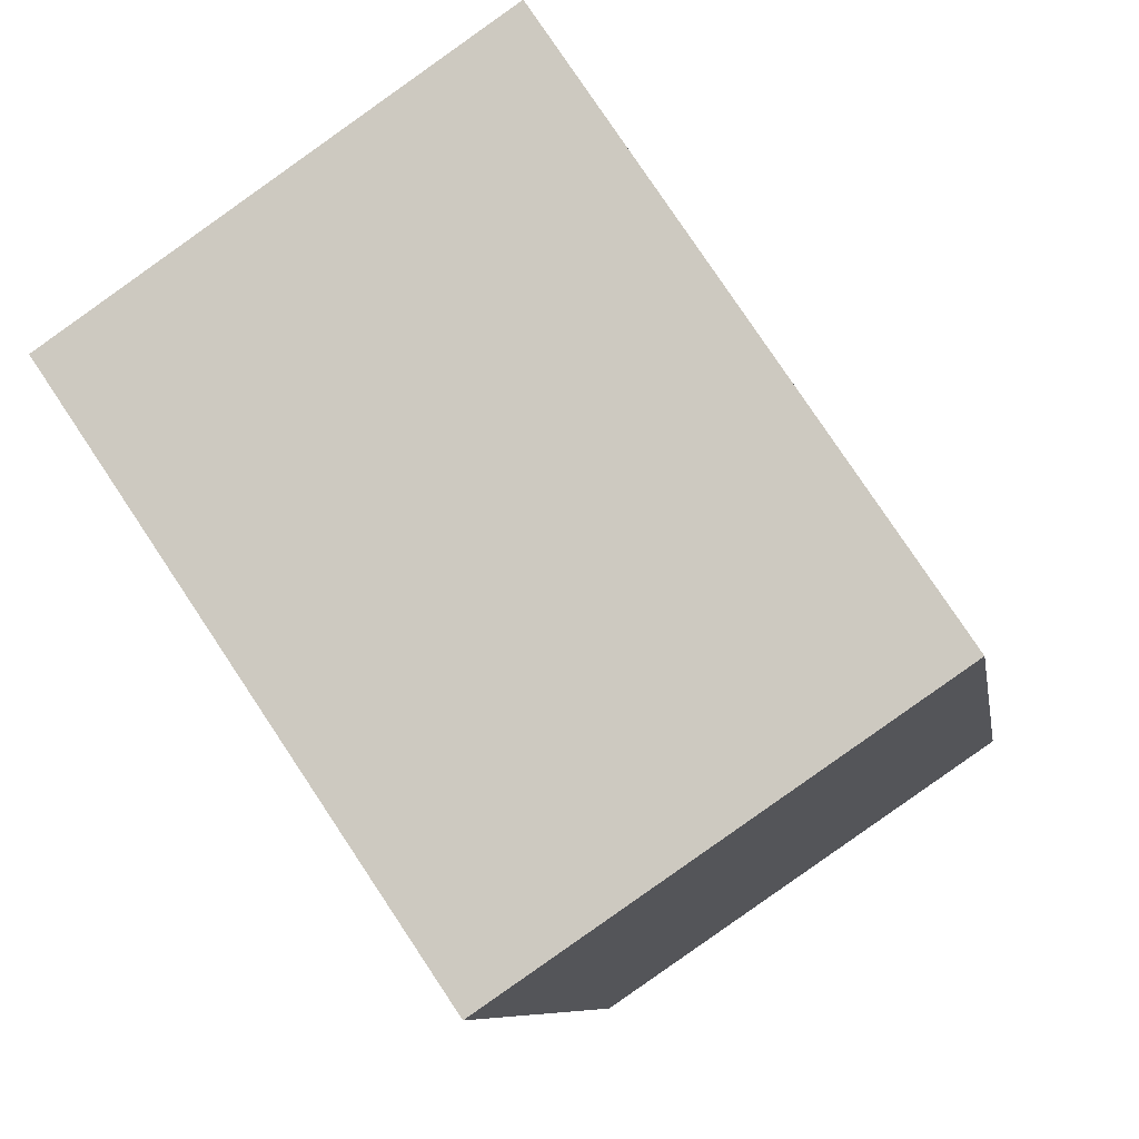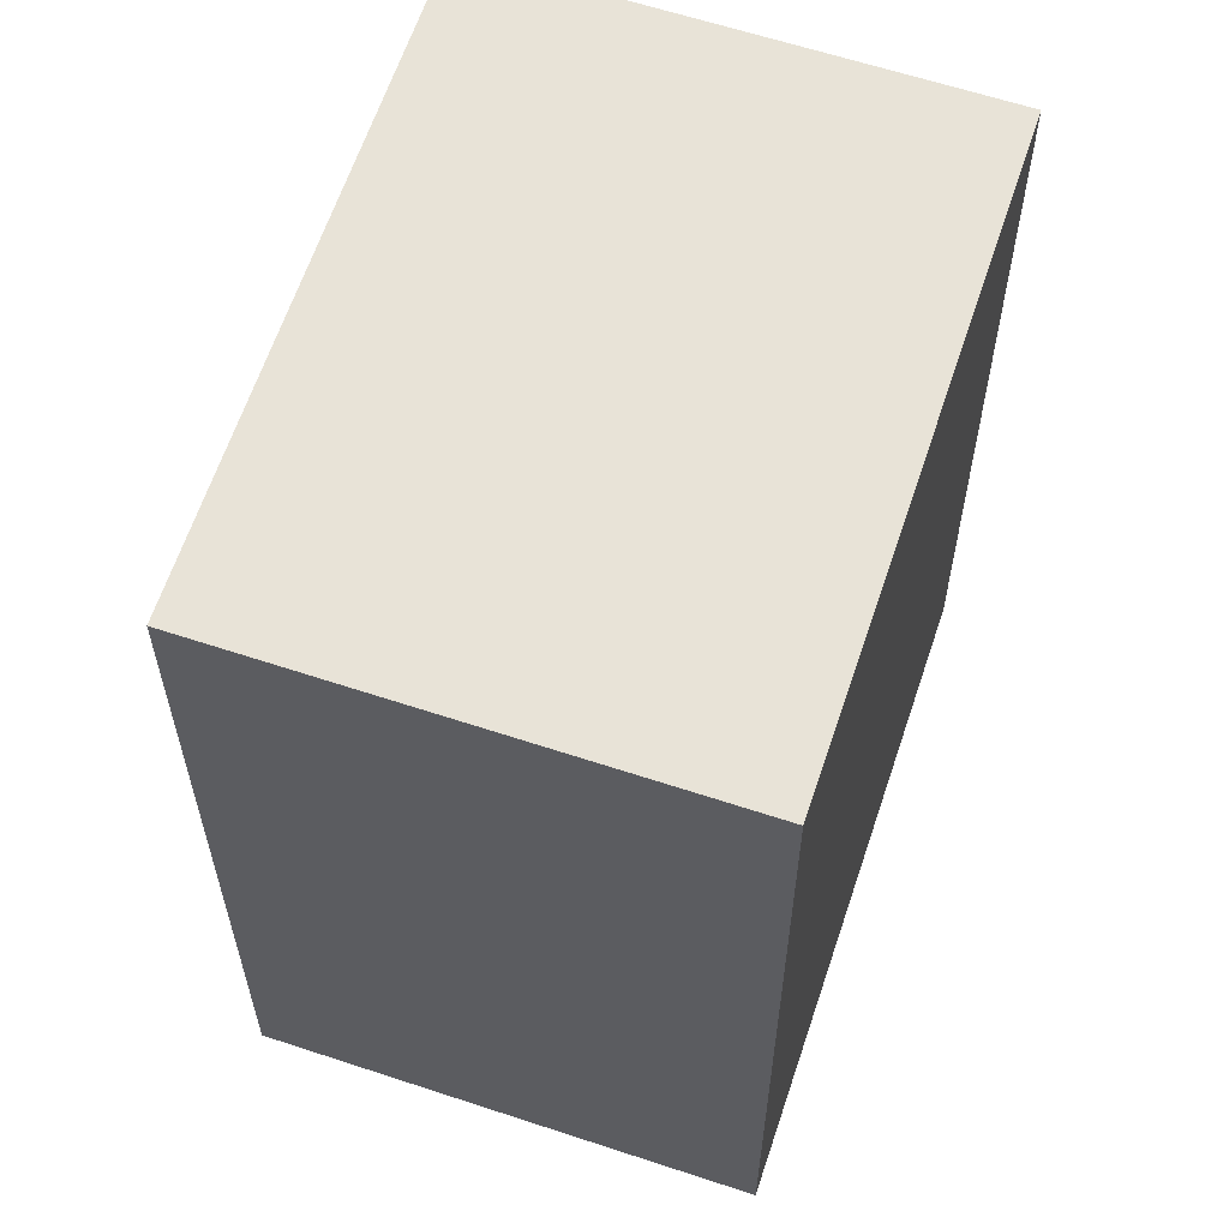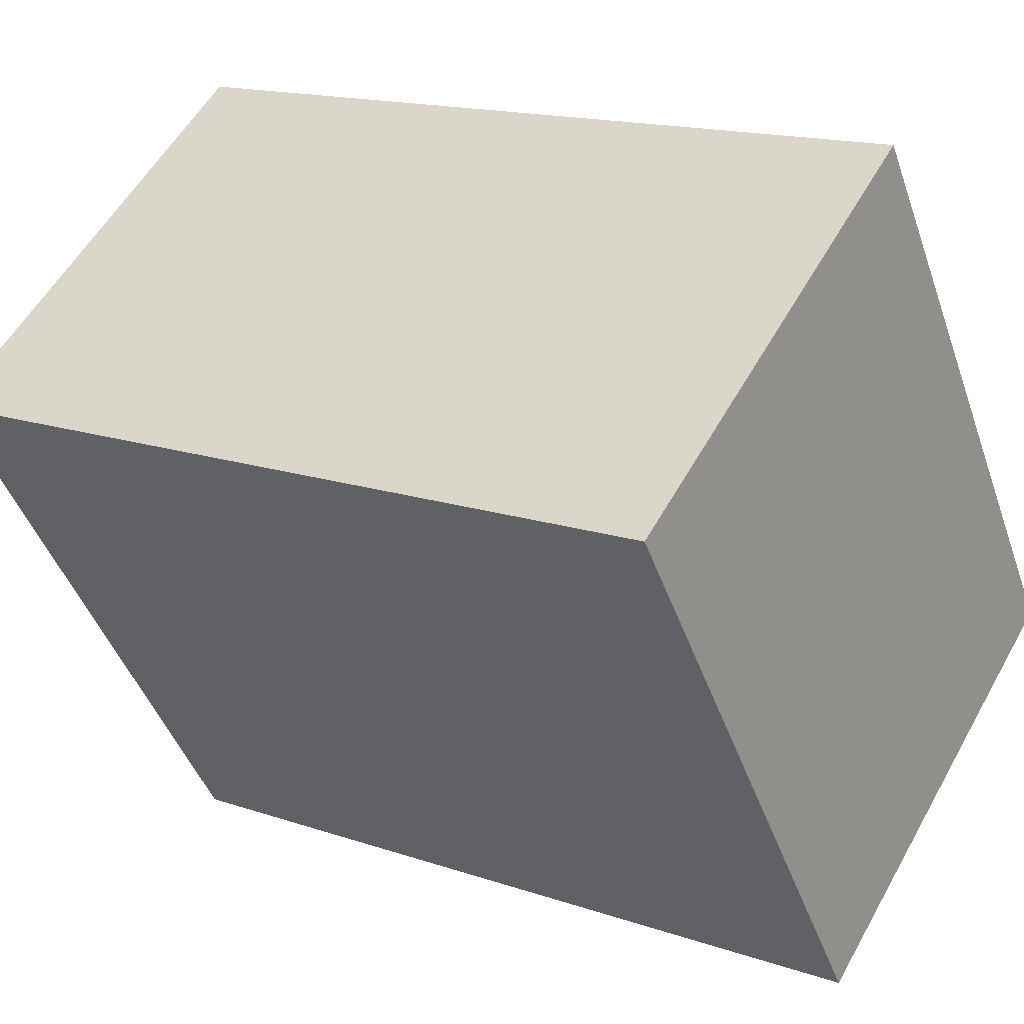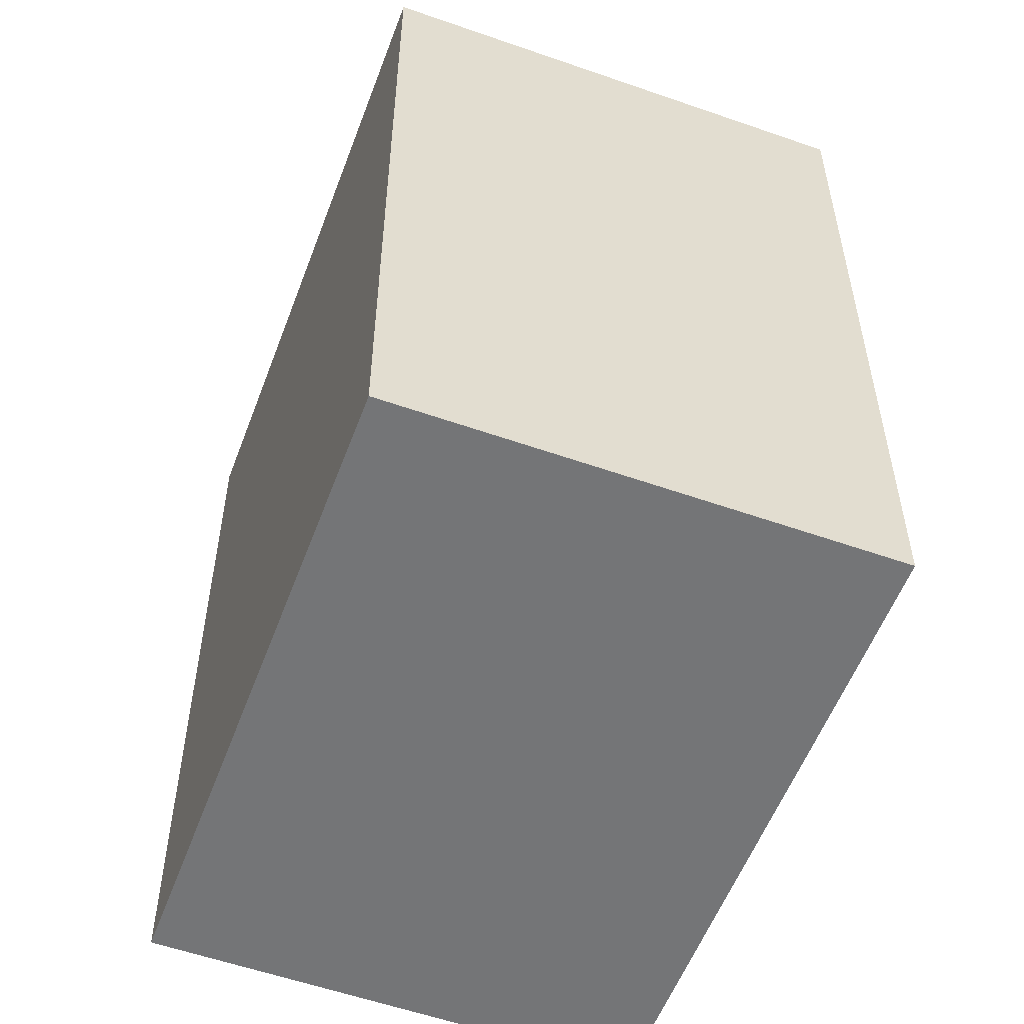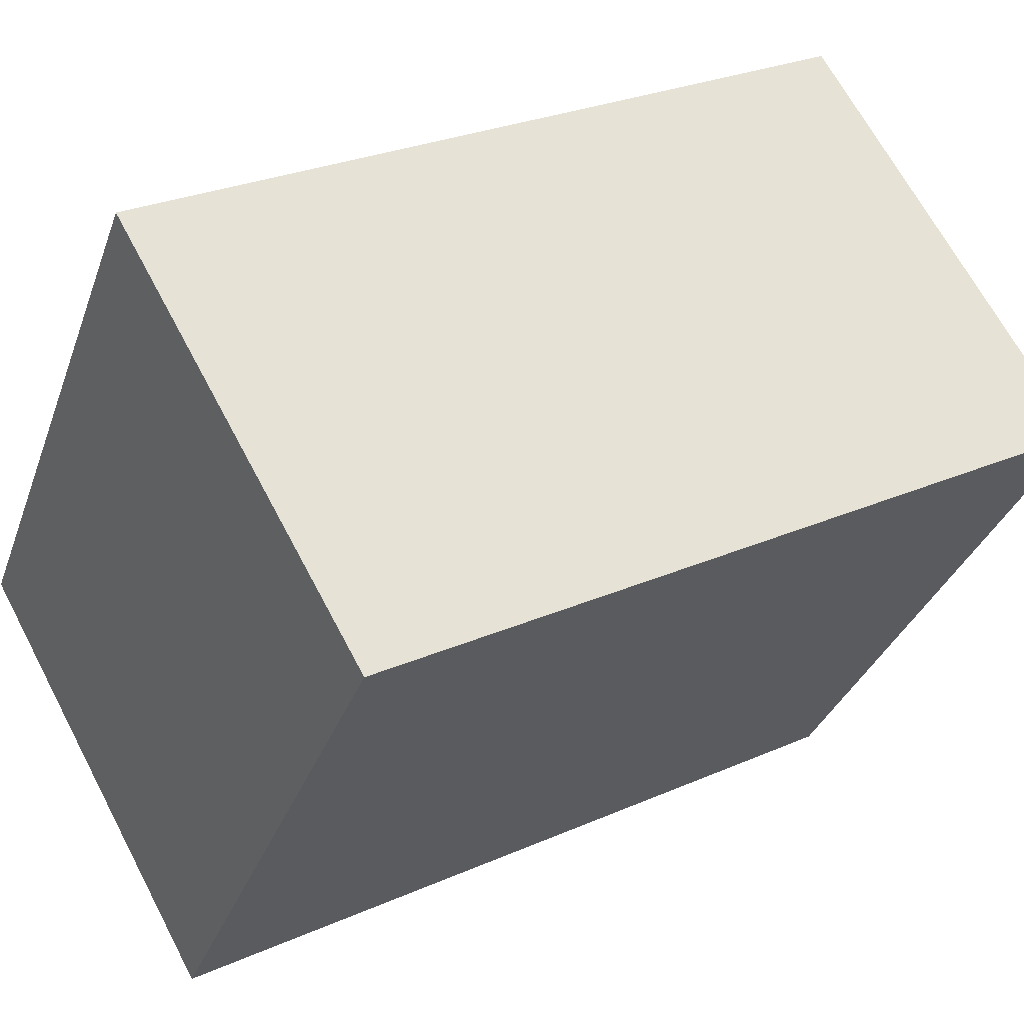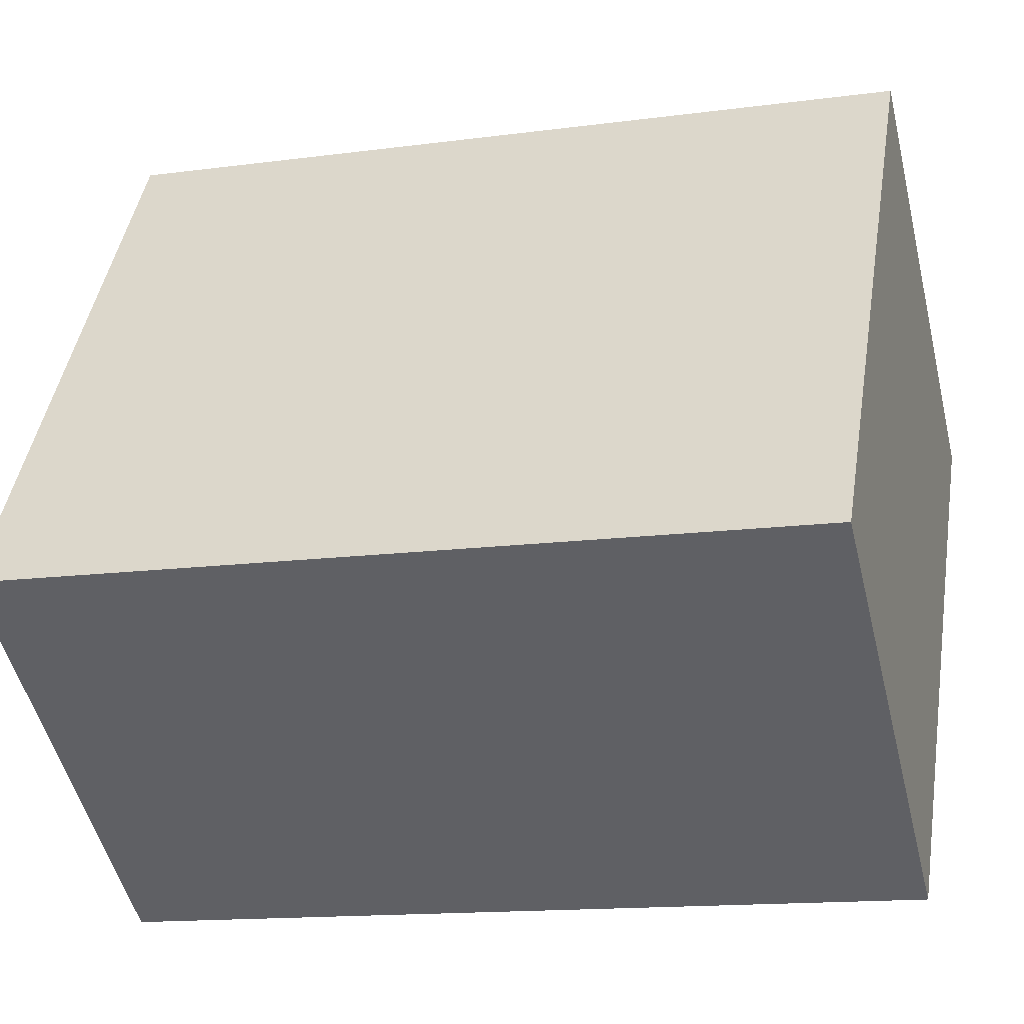
<metadata>
{"format":"obj","ext":"obj","renderer":"f3d","projection":"perspective","resolution":1024,"background":"white","views":[{"elev":-8.0,"azim":8.7,"up":"+Z"},{"elev":61.6,"azim":164.3,"up":"+Y"},{"elev":15.6,"azim":-54.2,"up":"+Z"},{"elev":-56.4,"azim":-54.5,"up":"+Y"},{"elev":27.2,"azim":-124.4,"up":"+Z"},{"elev":-14.3,"azim":106.4,"up":"+Z"}]}
</metadata>
<code>
v  0 10.51 6.434e-16
v  9.831 10.51 -3.34
v  4.653 10.51 -6.877
v  5.234 10.51 3.578
v  9.831 2.045e-16 -3.34
v  4.653 4.211e-16 -6.877
v  0 0 0
v  5.234 -2.191e-16 3.578
g defaultobject
f 1 2 3
f 2 1 4
f 5 3 2
f 3 5 6
f 6 1 3
f 1 6 7
f 7 4 1
f 4 7 8
f 8 2 4
f 2 8 5
f 5 7 6
f 7 5 8

</code>
